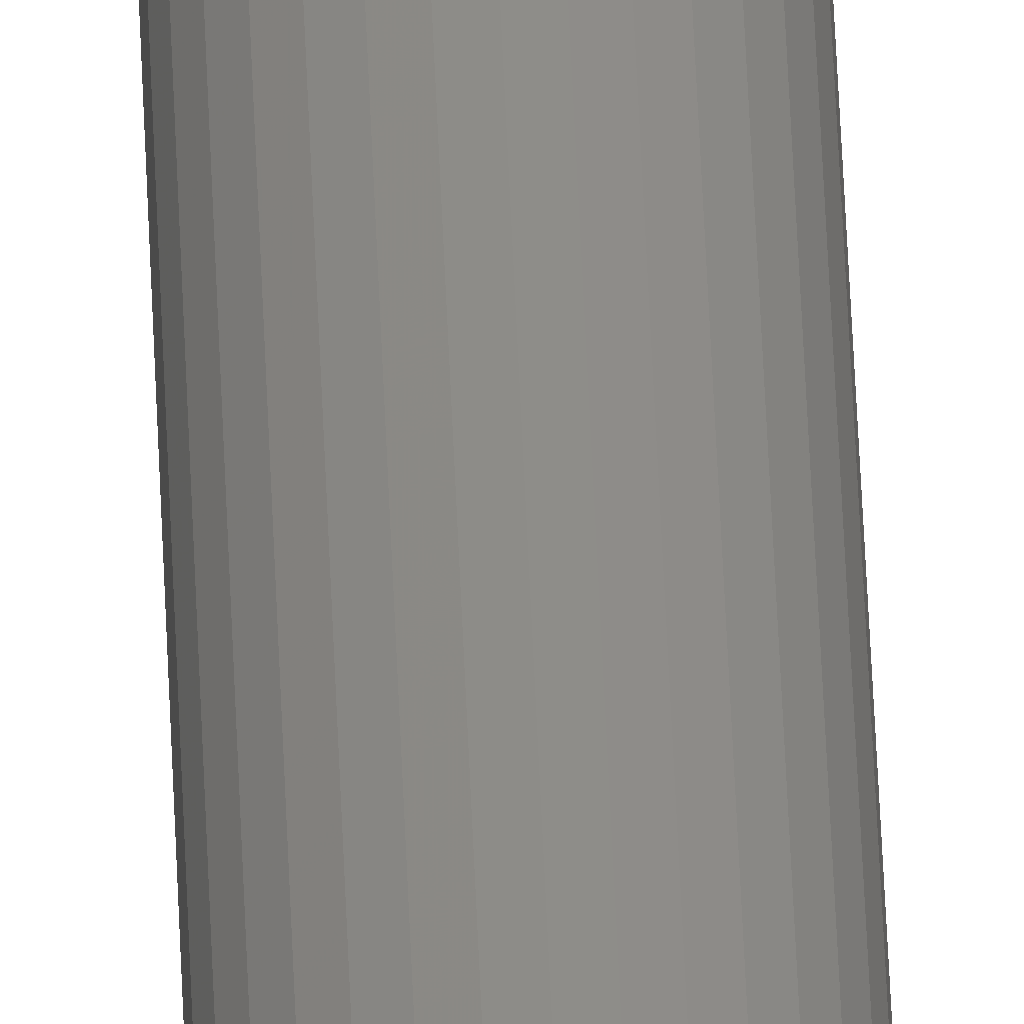
<metadata>
{"format":"stl","ext":"stl","renderer":"f3d","projection":"perspective","resolution":1024,"background":"white","views":[{"elev":38.3,"azim":-1.8,"up":"+Z"}]}
</metadata>
<code>
# stl→obj: 390 verts, 776 faces
v 0.007977 -0.007812 -9.912e-18
v 0.007977 -0.7422 -9.912e-18
v 0.007825 -0.007812 -0.00154
v 0.007825 -0.7422 -0.00154
v 0.007376 -0.007812 -0.003021
v 0.007376 -0.7422 -0.003021
v 0.006646 -0.007812 -0.004386
v 0.006646 -0.7422 -0.004386
v 0.005665 -0.007812 -0.005582
v 0.005665 -0.7422 -0.005582
v 0.004468 -0.007812 -0.006564
v 0.004468 -0.7422 -0.006564
v 0.003103 -0.007812 -0.007294
v 0.003103 -0.7422 -0.007294
v 0.001622 -0.007812 -0.007743
v 0.001622 -0.7422 -0.007743
v 8.224e-05 -0.007812 -0.007895
v 8.224e-05 -0.7422 -0.007895
v -0.001458 -0.007812 -0.007743
v -0.001458 -0.7422 -0.007743
v -0.002939 -0.007812 -0.007294
v -0.002939 -0.7422 -0.007294
v -0.004304 -0.007812 -0.006564
v -0.004304 -0.7422 -0.006564
v -0.0055 -0.007812 -0.005582
v -0.0055 -0.7422 -0.005582
v -0.006482 -0.007812 -0.004386
v -0.006482 -0.7422 -0.004386
v -0.007212 -0.007812 -0.003021
v -0.007212 -0.7422 -0.003021
v -0.007661 -0.007812 -0.00154
v -0.007661 -0.7422 -0.00154
v -0.007812 -0.007812 9.668e-19
v -0.007812 -0.7422 9.668e-19
v -0.007661 -0.007812 0.00154
v -0.007661 -0.7422 0.00154
v -0.007212 -0.007812 0.003021
v -0.007212 -0.7422 0.003021
v -0.006482 -0.007812 0.004386
v -0.006482 -0.7422 0.004386
v -0.0055 -0.007812 0.005582
v -0.0055 -0.7422 0.005582
v -0.004304 -0.007812 0.006564
v -0.004304 -0.7422 0.006564
v -0.002939 -0.007812 0.007294
v -0.002939 -0.7422 0.007294
v -0.001458 -0.007812 0.007743
v -0.001458 -0.7422 0.007743
v 8.224e-05 -0.007812 0.007895
v 8.224e-05 -0.7422 0.007895
v 0.001622 -0.007812 0.007743
v 0.001622 -0.7422 0.007743
v 0.003103 -0.007812 0.007294
v 0.003103 -0.7422 0.007294
v 0.004468 -0.007812 0.006564
v 0.004468 -0.7422 0.006564
v 0.005665 -0.007812 0.005582
v 0.005665 -0.7422 0.005582
v 0.006646 -0.007812 0.004386
v 0.006646 -0.7422 0.004386
v 0.007376 -0.007812 0.003021
v 0.007376 -0.7422 0.003021
v 0.007825 -0.007812 0.00154
v 0.007825 -0.7422 0.00154
v -0.007462 -0.7437 -0.001483
v -0.007498 -0.7437 4.322e-18
v -0.005368 -0.7477 -0.00105
v -0.004176 -0.7487 2.236e-18
v -0.00536 -0.7477 2.98e-18
v -0.006331 -0.7465 3.59e-18
v -0.00632 -0.7465 -0.001247
v -0.007053 -0.7452 4.043e-18
v -0.007027 -0.7452 -0.001393
v -0.002435 -0.7494 -0.001604
v -0.00136 -0.7498 4.684e-19
v -0.002825 -0.7494 1.388e-18
v -0.003554 -0.7487 -0.002361
v -0.005048 -0.7477 -0.002078
v -0.005943 -0.7465 -0.002455
v -0.006608 -0.7452 -0.002736
v -0.007018 -0.7437 -0.002909
v -0.0002545 -0.7498 -0.001424
v -0.001611 -0.7494 -0.00242
v -0.002358 -0.7487 -0.003546
v -0.004535 -0.7477 -0.003024
v -0.003847 -0.7477 -0.003853
v -0.005339 -0.7465 -0.003568
v -0.004531 -0.7465 -0.004543
v -0.005937 -0.7452 -0.003973
v -0.005039 -0.7452 -0.005056
v -0.006306 -0.7437 -0.004222
v -0.005352 -0.7437 -0.005372
v -0.003012 -0.7477 -0.004533
v -0.003549 -0.7465 -0.005342
v -0.003948 -0.7452 -0.005944
v -0.004194 -0.7437 -0.006314
v -0.0005387 -0.7494 -0.002862
v -0.0008006 -0.7487 -0.004187
v -0.002061 -0.7477 -0.005037
v -0.002431 -0.7465 -0.005936
v -0.002706 -0.7452 -0.006604
v -0.002875 -0.7437 -0.007015
v 0.0008837 -0.7498 -0.001199
v 0.0006212 -0.7494 -0.002862
v 0.0008833 -0.7487 -0.004187
v -0.00103 -0.7477 -0.005348
v 4.138e-05 -0.7477 -0.005453
v -0.001219 -0.7465 -0.006301
v 4.142e-05 -0.7465 -0.006425
v -0.001359 -0.7452 -0.00701
v 4.146e-05 -0.7452 -0.007147
v -0.001445 -0.7437 -0.007446
v 4.148e-05 -0.7437 -0.007591
v 0.001113 -0.7477 -0.005348
v 0.001302 -0.7465 -0.006301
v 0.001442 -0.7452 -0.007009
v 0.001528 -0.7437 -0.007446
v 0.001694 -0.7494 -0.00242
v 0.00244 -0.7487 -0.003546
v 0.002144 -0.7477 -0.005037
v 0.002514 -0.7465 -0.005936
v 0.002789 -0.7452 -0.006603
v 0.002958 -0.7437 -0.007014
v 0.001689 -0.7498 -5.818e-19
v 0.002518 -0.7494 -0.001604
v 0.003636 -0.7487 -0.00236
v 0.003095 -0.7477 -0.004532
v 0.00393 -0.7477 -0.003852
v 0.003632 -0.7465 -0.005342
v 0.004614 -0.7465 -0.004543
v 0.004031 -0.7452 -0.005944
v 0.005122 -0.7452 -0.005055
v 0.004277 -0.7437 -0.006314
v 0.005435 -0.7437 -0.005371
v 0.004617 -0.7477 -0.003024
v 0.005422 -0.7465 -0.003568
v 0.00602 -0.7452 -0.003972
v 0.006388 -0.7437 -0.004221
v 0.003154 -0.7494 -6.715e-19
v 0.004505 -0.7487 -7.542e-19
v 0.005131 -0.7477 -0.002077
v 0.006026 -0.7465 -0.002455
v 0.006691 -0.7452 -0.002736
v 0.0071 -0.7437 -0.002909
v 0.0001645 -0.75 -4.884e-19
v 0.007544 -0.7437 -0.001483
v 0.007827 -0.7437 -9.576e-19
v 0.007109 -0.7452 -0.001392
v 0.007382 -0.7452 -9.304e-19
v 0.006402 -0.7465 -0.001246
v 0.00666 -0.7465 -8.862e-19
v 0.005451 -0.7477 -0.001049
v 0.005689 -0.7477 -8.267e-19
v 0.00768 -0.7437 0.001495
v 0.005583 -0.7477 0.001078
v 0.006536 -0.7465 0.001267
v 0.007244 -0.7452 0.001408
v 0.00265 -0.7494 0.001661
v 0.003773 -0.7487 0.002411
v 0.005268 -0.7477 0.002114
v 0.006166 -0.7465 0.002486
v 0.006833 -0.7452 0.002762
v 0.007244 -0.7437 0.002932
v 0.0004618 -0.7498 0.001495
v 0.001825 -0.7494 0.002486
v 0.002576 -0.7487 0.003609
v 0.004758 -0.7477 0.003069
v 0.004071 -0.7477 0.003906
v 0.005566 -0.7465 0.003609
v 0.004758 -0.7465 0.004593
v 0.006166 -0.7452 0.00401
v 0.005268 -0.7452 0.005104
v 0.006536 -0.7437 0.004257
v 0.005583 -0.7437 0.005418
v 0.003234 -0.7477 0.004593
v 0.003773 -0.7465 0.005401
v 0.004174 -0.7452 0.006001
v 0.004421 -0.7437 0.006371
v 0.0007477 -0.7494 0.002932
v 0.001011 -0.7487 0.004257
v 0.002279 -0.7477 0.005104
v 0.00265 -0.7465 0.006001
v 0.002927 -0.7452 0.006668
v 0.003097 -0.7437 0.007079
v -0.0006823 -0.7498 0.001267
v -0.0004188 -0.7494 0.002932
v -0.0006823 -0.7487 0.004257
v 0.001242 -0.7477 0.005418
v 0.0001645 -0.7477 0.005524
v 0.001432 -0.7465 0.006371
v 0.0001645 -0.7465 0.006496
v 0.001573 -0.7452 0.007079
v 0.0001645 -0.7452 0.007218
v 0.001659 -0.7437 0.007515
v 0.0001645 -0.7437 0.007662
v -0.0009133 -0.7477 0.005418
v -0.001103 -0.7465 0.006371
v -0.001244 -0.7452 0.007079
v -0.00133 -0.7437 0.007515
v -0.001497 -0.7494 0.002486
v -0.002247 -0.7487 0.003609
v -0.00195 -0.7477 0.005104
v -0.002321 -0.7465 0.006001
v -0.002598 -0.7452 0.006668
v -0.002768 -0.7437 0.007079
v -0.002321 -0.7494 0.001661
v -0.003444 -0.7487 0.002411
v -0.002905 -0.7477 0.004593
v -0.003742 -0.7477 0.003906
v -0.003444 -0.7465 0.005401
v -0.004429 -0.7465 0.004593
v -0.003846 -0.7452 0.006001
v -0.004939 -0.7452 0.005104
v -0.004093 -0.7437 0.006371
v -0.005254 -0.7437 0.005418
v -0.004429 -0.7477 0.003069
v -0.005237 -0.7465 0.003609
v -0.005837 -0.7452 0.00401
v -0.006207 -0.7437 0.004257
v -0.004939 -0.7477 0.002114
v -0.005837 -0.7465 0.002486
v -0.006504 -0.7452 0.002762
v -0.006915 -0.7437 0.002932
v -0.007351 -0.7437 0.001495
v -0.006915 -0.7452 0.001408
v -0.006207 -0.7465 0.001267
v -0.005254 -0.7477 0.001078
v 0.007544 -0.006288 -0.001483
v 0.007827 -0.006288 9.19e-19
v 0.005451 -0.002288 -0.001049
v 0.004505 -0.001317 3.088e-19
v 0.005689 -0.002288 5.263e-19
v 0.00666 -0.003472 7.048e-19
v 0.006402 -0.003472 -0.001246
v 0.007382 -0.004823 8.374e-19
v 0.007109 -0.004823 -0.001392
v 0.002518 -0.0005947 -0.001604
v 0.001689 -0.0001501 -2.085e-19
v 0.003154 -0.0005947 6.073e-20
v 0.003636 -0.001317 -0.00236
v 0.005131 -0.002288 -0.002077
v 0.006026 -0.003472 -0.002455
v 0.006691 -0.004823 -0.002736
v 0.0071 -0.006288 -0.002909
v 0.0003368 -0.0001501 -0.001424
v 0.001694 -0.0005947 -0.00242
v 0.00244 -0.001317 -0.003546
v 0.004617 -0.002288 -0.003024
v 0.00393 -0.002288 -0.003852
v 0.005422 -0.003472 -0.003568
v 0.004614 -0.003472 -0.004543
v 0.00602 -0.004823 -0.003972
v 0.005122 -0.004823 -0.005055
v 0.006388 -0.006288 -0.004221
v 0.005435 -0.006288 -0.005371
v 0.003095 -0.002288 -0.004532
v 0.003632 -0.003472 -0.005342
v 0.004031 -0.004823 -0.005944
v 0.004277 -0.006288 -0.006314
v 0.0006212 -0.0005947 -0.002862
v 0.0008833 -0.001317 -0.004187
v 0.002144 -0.002288 -0.005037
v 0.002514 -0.003472 -0.005936
v 0.002789 -0.004823 -0.006603
v 0.002958 -0.006288 -0.007014
v -0.0008013 -0.0001501 -0.001199
v -0.0005387 -0.0005947 -0.002862
v -0.0008006 -0.001317 -0.004187
v 0.001113 -0.002288 -0.005348
v 4.138e-05 -0.002288 -0.005453
v 0.001302 -0.003472 -0.006301
v 4.142e-05 -0.003472 -0.006425
v 0.001442 -0.004823 -0.007009
v 4.146e-05 -0.004823 -0.007147
v 0.001528 -0.006288 -0.007446
v 4.148e-05 -0.006288 -0.007591
v -0.00103 -0.002288 -0.005348
v -0.001219 -0.003472 -0.006301
v -0.001359 -0.004823 -0.00701
v -0.001445 -0.006288 -0.007446
v -0.001611 -0.0005947 -0.00242
v -0.002358 -0.001317 -0.003546
v -0.002061 -0.002288 -0.005037
v -0.002431 -0.003472 -0.005936
v -0.002706 -0.004823 -0.006604
v -0.002875 -0.006288 -0.007015
v -0.00136 -0.0001501 -5.818e-19
v -0.002435 -0.0005947 -0.001604
v -0.003554 -0.001317 -0.002361
v -0.003012 -0.002288 -0.004533
v -0.003847 -0.002288 -0.003853
v -0.003549 -0.003472 -0.005342
v -0.004531 -0.003472 -0.004543
v -0.003948 -0.004823 -0.005944
v -0.005039 -0.004823 -0.005056
v -0.004194 -0.006288 -0.006314
v -0.005352 -0.006288 -0.005372
v -0.004535 -0.002288 -0.003024
v -0.005339 -0.003472 -0.003568
v -0.005937 -0.004823 -0.003973
v -0.006306 -0.006288 -0.004222
v -0.002825 -0.0005947 -6.715e-19
v -0.004176 -0.001317 -7.542e-19
v -0.005048 -0.002288 -0.002078
v -0.005943 -0.003472 -0.002455
v -0.006608 -0.004823 -0.002736
v -0.007018 -0.006288 -0.002909
v 0.0001645 0 -4.884e-19
v -0.007462 -0.006288 -0.001483
v -0.007498 -0.006288 -9.576e-19
v -0.007027 -0.004823 -0.001393
v -0.007053 -0.004823 -9.304e-19
v -0.00632 -0.003472 -0.001247
v -0.006331 -0.003472 -8.862e-19
v -0.005368 -0.002288 -0.00105
v -0.00536 -0.002288 -8.267e-19
v -0.007351 -0.006288 0.001495
v -0.005254 -0.002288 0.001078
v -0.006207 -0.003472 0.001267
v -0.006915 -0.004823 0.001408
v -0.002321 -0.0005947 0.001661
v -0.003444 -0.001317 0.002411
v -0.004939 -0.002288 0.002114
v -0.005837 -0.003472 0.002486
v -0.006504 -0.004823 0.002762
v -0.006915 -0.006288 0.002932
v -0.0001329 -0.0001501 0.001495
v -0.001497 -0.0005947 0.002486
v -0.002247 -0.001317 0.003609
v -0.004429 -0.002288 0.003069
v -0.003742 -0.002288 0.003906
v -0.005237 -0.003472 0.003609
v -0.004429 -0.003472 0.004593
v -0.005837 -0.004823 0.00401
v -0.004939 -0.004823 0.005104
v -0.006207 -0.006288 0.004257
v -0.005254 -0.006288 0.005418
v -0.002905 -0.002288 0.004593
v -0.003444 -0.003472 0.005401
v -0.003846 -0.004823 0.006001
v -0.004093 -0.006288 0.006371
v -0.0004188 -0.0005947 0.002932
v -0.0006823 -0.001317 0.004257
v -0.00195 -0.002288 0.005104
v -0.002321 -0.003472 0.006001
v -0.002598 -0.004823 0.006668
v -0.002768 -0.006288 0.007079
v 0.001011 -0.0001501 0.001267
v 0.0007477 -0.0005947 0.002932
v 0.001011 -0.001317 0.004257
v -0.0009133 -0.002288 0.005418
v 0.0001645 -0.002288 0.005524
v -0.001103 -0.003472 0.006371
v 0.0001645 -0.003472 0.006496
v -0.001244 -0.004823 0.007079
v 0.0001645 -0.004823 0.007218
v -0.00133 -0.006288 0.007515
v 0.0001645 -0.006288 0.007662
v 0.001242 -0.002288 0.005418
v 0.001432 -0.003472 0.006371
v 0.001573 -0.004823 0.007079
v 0.001659 -0.006288 0.007515
v 0.001825 -0.0005947 0.002486
v 0.002576 -0.001317 0.003609
v 0.002279 -0.002288 0.005104
v 0.00265 -0.003472 0.006001
v 0.002927 -0.004823 0.006668
v 0.003097 -0.006288 0.007079
v 0.00265 -0.0005947 0.001661
v 0.003773 -0.001317 0.002411
v 0.003234 -0.002288 0.004593
v 0.004071 -0.002288 0.003906
v 0.003773 -0.003472 0.005401
v 0.004758 -0.003472 0.004593
v 0.004174 -0.004823 0.006001
v 0.005268 -0.004823 0.005104
v 0.004421 -0.006288 0.006371
v 0.005583 -0.006288 0.005418
v 0.004758 -0.002288 0.003069
v 0.005566 -0.003472 0.003609
v 0.006166 -0.004823 0.00401
v 0.006536 -0.006288 0.004257
v 0.005268 -0.002288 0.002114
v 0.006166 -0.003472 0.002486
v 0.006833 -0.004823 0.002762
v 0.007244 -0.006288 0.002932
v 0.00768 -0.006288 0.001495
v 0.007244 -0.004823 0.001408
v 0.006536 -0.003472 0.001267
v 0.005583 -0.002288 0.001078
f 1 2 3
f 3 2 4
f 3 4 5
f 5 4 6
f 5 6 7
f 7 6 8
f 7 8 9
f 9 8 10
f 9 10 11
f 11 10 12
f 11 12 13
f 13 12 14
f 13 14 15
f 15 14 16
f 15 16 17
f 17 16 18
f 17 18 19
f 19 18 20
f 19 20 21
f 21 20 22
f 21 22 23
f 23 22 24
f 23 24 25
f 25 24 26
f 25 26 27
f 27 26 28
f 27 28 29
f 29 28 30
f 29 30 31
f 31 30 32
f 31 32 33
f 33 32 34
f 33 34 35
f 35 34 36
f 35 36 37
f 37 36 38
f 37 38 39
f 39 38 40
f 39 40 41
f 41 40 42
f 41 42 43
f 43 42 44
f 43 44 45
f 45 44 46
f 45 46 47
f 47 46 48
f 47 48 49
f 49 48 50
f 49 50 51
f 51 50 52
f 51 52 53
f 53 52 54
f 53 54 55
f 55 54 56
f 55 56 57
f 57 56 58
f 57 58 59
f 59 58 60
f 59 60 61
f 61 60 62
f 61 62 63
f 63 62 64
f 63 64 1
f 1 64 2
f 34 65 66
f 34 32 65
f 67 68 69
f 69 70 67
f 67 70 71
f 70 72 71
f 71 72 73
f 72 66 73
f 73 66 65
f 74 75 76
f 76 68 74
f 74 68 77
f 68 67 77
f 77 67 78
f 67 71 78
f 78 71 79
f 71 73 79
f 79 73 80
f 73 65 80
f 80 65 81
f 65 32 81
f 81 32 30
f 75 74 82
f 82 74 83
f 74 77 83
f 83 77 84
f 77 85 84
f 84 85 86
f 85 87 86
f 86 87 88
f 87 89 88
f 88 89 90
f 89 91 90
f 90 91 92
f 91 28 92
f 92 28 26
f 93 84 86
f 86 88 93
f 93 88 94
f 88 90 94
f 94 90 95
f 90 92 95
f 95 92 96
f 92 26 96
f 96 26 24
f 97 82 83
f 83 84 97
f 97 84 98
f 84 93 98
f 98 93 99
f 93 94 99
f 99 94 100
f 94 95 100
f 100 95 101
f 95 96 101
f 101 96 102
f 96 24 102
f 102 24 22
f 82 97 103
f 103 97 104
f 97 98 104
f 104 98 105
f 98 106 105
f 105 106 107
f 106 108 107
f 107 108 109
f 108 110 109
f 109 110 111
f 110 112 111
f 111 112 113
f 112 20 113
f 113 20 18
f 114 105 107
f 107 109 114
f 114 109 115
f 109 111 115
f 115 111 116
f 111 113 116
f 116 113 117
f 113 18 117
f 117 18 16
f 118 103 104
f 104 105 118
f 118 105 119
f 105 114 119
f 119 114 120
f 114 115 120
f 120 115 121
f 115 116 121
f 121 116 122
f 116 117 122
f 122 117 123
f 117 16 123
f 123 16 14
f 103 118 124
f 124 118 125
f 118 119 125
f 125 119 126
f 119 127 126
f 126 127 128
f 127 129 128
f 128 129 130
f 129 131 130
f 130 131 132
f 131 133 132
f 132 133 134
f 133 12 134
f 134 12 10
f 135 126 128
f 128 130 135
f 135 130 136
f 130 132 136
f 136 132 137
f 132 134 137
f 137 134 138
f 134 10 138
f 138 10 8
f 139 124 125
f 125 126 139
f 139 126 140
f 126 135 140
f 140 135 141
f 135 136 141
f 141 136 142
f 136 137 142
f 142 137 143
f 137 138 143
f 143 138 144
f 138 8 144
f 144 8 6
f 145 75 82
f 145 82 103
f 145 103 124
f 4 2 146
f 146 2 147
f 146 147 148
f 148 147 149
f 148 149 150
f 150 149 151
f 150 151 152
f 152 151 153
f 152 153 140
f 30 28 81
f 81 28 91
f 81 91 80
f 80 91 89
f 80 89 79
f 79 89 87
f 79 87 78
f 78 87 85
f 78 85 77
f 22 20 102
f 102 20 112
f 102 112 101
f 101 112 110
f 101 110 100
f 100 110 108
f 100 108 99
f 99 108 106
f 99 106 98
f 14 12 123
f 123 12 133
f 123 133 122
f 122 133 131
f 122 131 121
f 121 131 129
f 121 129 120
f 120 129 127
f 120 127 119
f 6 4 144
f 144 4 146
f 144 146 143
f 143 146 148
f 143 148 142
f 142 148 150
f 142 150 141
f 141 150 152
f 141 152 140
f 2 154 147
f 2 64 154
f 155 140 153
f 153 151 155
f 155 151 156
f 151 149 156
f 156 149 157
f 149 147 157
f 157 147 154
f 158 124 139
f 139 140 158
f 158 140 159
f 140 155 159
f 159 155 160
f 155 156 160
f 160 156 161
f 156 157 161
f 161 157 162
f 157 154 162
f 162 154 163
f 154 64 163
f 163 64 62
f 124 158 164
f 164 158 165
f 158 159 165
f 165 159 166
f 159 167 166
f 166 167 168
f 167 169 168
f 168 169 170
f 169 171 170
f 170 171 172
f 171 173 172
f 172 173 174
f 173 60 174
f 174 60 58
f 175 166 168
f 168 170 175
f 175 170 176
f 170 172 176
f 176 172 177
f 172 174 177
f 177 174 178
f 174 58 178
f 178 58 56
f 179 164 165
f 165 166 179
f 179 166 180
f 166 175 180
f 180 175 181
f 175 176 181
f 181 176 182
f 176 177 182
f 182 177 183
f 177 178 183
f 183 178 184
f 178 56 184
f 184 56 54
f 164 179 185
f 185 179 186
f 179 180 186
f 186 180 187
f 180 188 187
f 187 188 189
f 188 190 189
f 189 190 191
f 190 192 191
f 191 192 193
f 192 194 193
f 193 194 195
f 194 52 195
f 195 52 50
f 196 187 189
f 189 191 196
f 196 191 197
f 191 193 197
f 197 193 198
f 193 195 198
f 198 195 199
f 195 50 199
f 199 50 48
f 200 185 186
f 186 187 200
f 200 187 201
f 187 196 201
f 201 196 202
f 196 197 202
f 202 197 203
f 197 198 203
f 203 198 204
f 198 199 204
f 204 199 205
f 199 48 205
f 205 48 46
f 185 200 75
f 75 200 206
f 200 201 206
f 206 201 207
f 201 208 207
f 207 208 209
f 208 210 209
f 209 210 211
f 210 212 211
f 211 212 213
f 212 214 213
f 213 214 215
f 214 44 215
f 215 44 42
f 216 207 209
f 209 211 216
f 216 211 217
f 211 213 217
f 217 213 218
f 213 215 218
f 218 215 219
f 215 42 219
f 219 42 40
f 76 75 206
f 206 207 76
f 76 207 68
f 207 216 68
f 68 216 220
f 216 217 220
f 220 217 221
f 217 218 221
f 221 218 222
f 218 219 222
f 222 219 223
f 219 40 223
f 223 40 38
f 145 124 164
f 145 164 185
f 145 185 75
f 36 34 224
f 224 34 66
f 224 66 225
f 225 66 72
f 225 72 226
f 226 72 70
f 226 70 227
f 227 70 69
f 227 69 68
f 62 60 163
f 163 60 173
f 163 173 162
f 162 173 171
f 162 171 161
f 161 171 169
f 161 169 160
f 160 169 167
f 160 167 159
f 54 52 184
f 184 52 194
f 184 194 183
f 183 194 192
f 183 192 182
f 182 192 190
f 182 190 181
f 181 190 188
f 181 188 180
f 46 44 205
f 205 44 214
f 205 214 204
f 204 214 212
f 204 212 203
f 203 212 210
f 203 210 202
f 202 210 208
f 202 208 201
f 38 36 223
f 223 36 224
f 223 224 222
f 222 224 225
f 222 225 221
f 221 225 226
f 221 226 220
f 220 226 227
f 220 227 68
f 1 228 229
f 1 3 228
f 230 231 232
f 232 233 230
f 230 233 234
f 233 235 234
f 234 235 236
f 235 229 236
f 236 229 228
f 237 238 239
f 239 231 237
f 237 231 240
f 231 230 240
f 240 230 241
f 230 234 241
f 241 234 242
f 234 236 242
f 242 236 243
f 236 228 243
f 243 228 244
f 228 3 244
f 244 3 5
f 238 237 245
f 245 237 246
f 237 240 246
f 246 240 247
f 240 248 247
f 247 248 249
f 248 250 249
f 249 250 251
f 250 252 251
f 251 252 253
f 252 254 253
f 253 254 255
f 254 7 255
f 255 7 9
f 256 247 249
f 249 251 256
f 256 251 257
f 251 253 257
f 257 253 258
f 253 255 258
f 258 255 259
f 255 9 259
f 259 9 11
f 260 245 246
f 246 247 260
f 260 247 261
f 247 256 261
f 261 256 262
f 256 257 262
f 262 257 263
f 257 258 263
f 263 258 264
f 258 259 264
f 264 259 265
f 259 11 265
f 265 11 13
f 245 260 266
f 266 260 267
f 260 261 267
f 267 261 268
f 261 269 268
f 268 269 270
f 269 271 270
f 270 271 272
f 271 273 272
f 272 273 274
f 273 275 274
f 274 275 276
f 275 15 276
f 276 15 17
f 277 268 270
f 270 272 277
f 277 272 278
f 272 274 278
f 278 274 279
f 274 276 279
f 279 276 280
f 276 17 280
f 280 17 19
f 281 266 267
f 267 268 281
f 281 268 282
f 268 277 282
f 282 277 283
f 277 278 283
f 283 278 284
f 278 279 284
f 284 279 285
f 279 280 285
f 285 280 286
f 280 19 286
f 286 19 21
f 266 281 287
f 287 281 288
f 281 282 288
f 288 282 289
f 282 290 289
f 289 290 291
f 290 292 291
f 291 292 293
f 292 294 293
f 293 294 295
f 294 296 295
f 295 296 297
f 296 23 297
f 297 23 25
f 298 289 291
f 291 293 298
f 298 293 299
f 293 295 299
f 299 295 300
f 295 297 300
f 300 297 301
f 297 25 301
f 301 25 27
f 302 287 288
f 288 289 302
f 302 289 303
f 289 298 303
f 303 298 304
f 298 299 304
f 304 299 305
f 299 300 305
f 305 300 306
f 300 301 306
f 306 301 307
f 301 27 307
f 307 27 29
f 308 238 245
f 308 245 266
f 308 266 287
f 31 33 309
f 309 33 310
f 309 310 311
f 311 310 312
f 311 312 313
f 313 312 314
f 313 314 315
f 315 314 316
f 315 316 303
f 5 7 244
f 244 7 254
f 244 254 243
f 243 254 252
f 243 252 242
f 242 252 250
f 242 250 241
f 241 250 248
f 241 248 240
f 13 15 265
f 265 15 275
f 265 275 264
f 264 275 273
f 264 273 263
f 263 273 271
f 263 271 262
f 262 271 269
f 262 269 261
f 21 23 286
f 286 23 296
f 286 296 285
f 285 296 294
f 285 294 284
f 284 294 292
f 284 292 283
f 283 292 290
f 283 290 282
f 29 31 307
f 307 31 309
f 307 309 306
f 306 309 311
f 306 311 305
f 305 311 313
f 305 313 304
f 304 313 315
f 304 315 303
f 33 317 310
f 33 35 317
f 318 303 316
f 316 314 318
f 318 314 319
f 314 312 319
f 319 312 320
f 312 310 320
f 320 310 317
f 321 287 302
f 302 303 321
f 321 303 322
f 303 318 322
f 322 318 323
f 318 319 323
f 323 319 324
f 319 320 324
f 324 320 325
f 320 317 325
f 325 317 326
f 317 35 326
f 326 35 37
f 287 321 327
f 327 321 328
f 321 322 328
f 328 322 329
f 322 330 329
f 329 330 331
f 330 332 331
f 331 332 333
f 332 334 333
f 333 334 335
f 334 336 335
f 335 336 337
f 336 39 337
f 337 39 41
f 338 329 331
f 331 333 338
f 338 333 339
f 333 335 339
f 339 335 340
f 335 337 340
f 340 337 341
f 337 41 341
f 341 41 43
f 342 327 328
f 328 329 342
f 342 329 343
f 329 338 343
f 343 338 344
f 338 339 344
f 344 339 345
f 339 340 345
f 345 340 346
f 340 341 346
f 346 341 347
f 341 43 347
f 347 43 45
f 327 342 348
f 348 342 349
f 342 343 349
f 349 343 350
f 343 351 350
f 350 351 352
f 351 353 352
f 352 353 354
f 353 355 354
f 354 355 356
f 355 357 356
f 356 357 358
f 357 47 358
f 358 47 49
f 359 350 352
f 352 354 359
f 359 354 360
f 354 356 360
f 360 356 361
f 356 358 361
f 361 358 362
f 358 49 362
f 362 49 51
f 363 348 349
f 349 350 363
f 363 350 364
f 350 359 364
f 364 359 365
f 359 360 365
f 365 360 366
f 360 361 366
f 366 361 367
f 361 362 367
f 367 362 368
f 362 51 368
f 368 51 53
f 348 363 238
f 238 363 369
f 363 364 369
f 369 364 370
f 364 371 370
f 370 371 372
f 371 373 372
f 372 373 374
f 373 375 374
f 374 375 376
f 375 377 376
f 376 377 378
f 377 55 378
f 378 55 57
f 379 370 372
f 372 374 379
f 379 374 380
f 374 376 380
f 380 376 381
f 376 378 381
f 381 378 382
f 378 57 382
f 382 57 59
f 239 238 369
f 369 370 239
f 239 370 231
f 370 379 231
f 231 379 383
f 379 380 383
f 383 380 384
f 380 381 384
f 384 381 385
f 381 382 385
f 385 382 386
f 382 59 386
f 386 59 61
f 308 287 327
f 308 327 348
f 308 348 238
f 63 1 387
f 387 1 229
f 387 229 388
f 388 229 235
f 388 235 389
f 389 235 233
f 389 233 390
f 390 233 232
f 390 232 231
f 37 39 326
f 326 39 336
f 326 336 325
f 325 336 334
f 325 334 324
f 324 334 332
f 324 332 323
f 323 332 330
f 323 330 322
f 45 47 347
f 347 47 357
f 347 357 346
f 346 357 355
f 346 355 345
f 345 355 353
f 345 353 344
f 344 353 351
f 344 351 343
f 53 55 368
f 368 55 377
f 368 377 367
f 367 377 375
f 367 375 366
f 366 375 373
f 366 373 365
f 365 373 371
f 365 371 364
f 61 63 386
f 386 63 387
f 386 387 385
f 385 387 388
f 385 388 384
f 384 388 389
f 384 389 383
f 383 389 390
f 383 390 231

</code>
